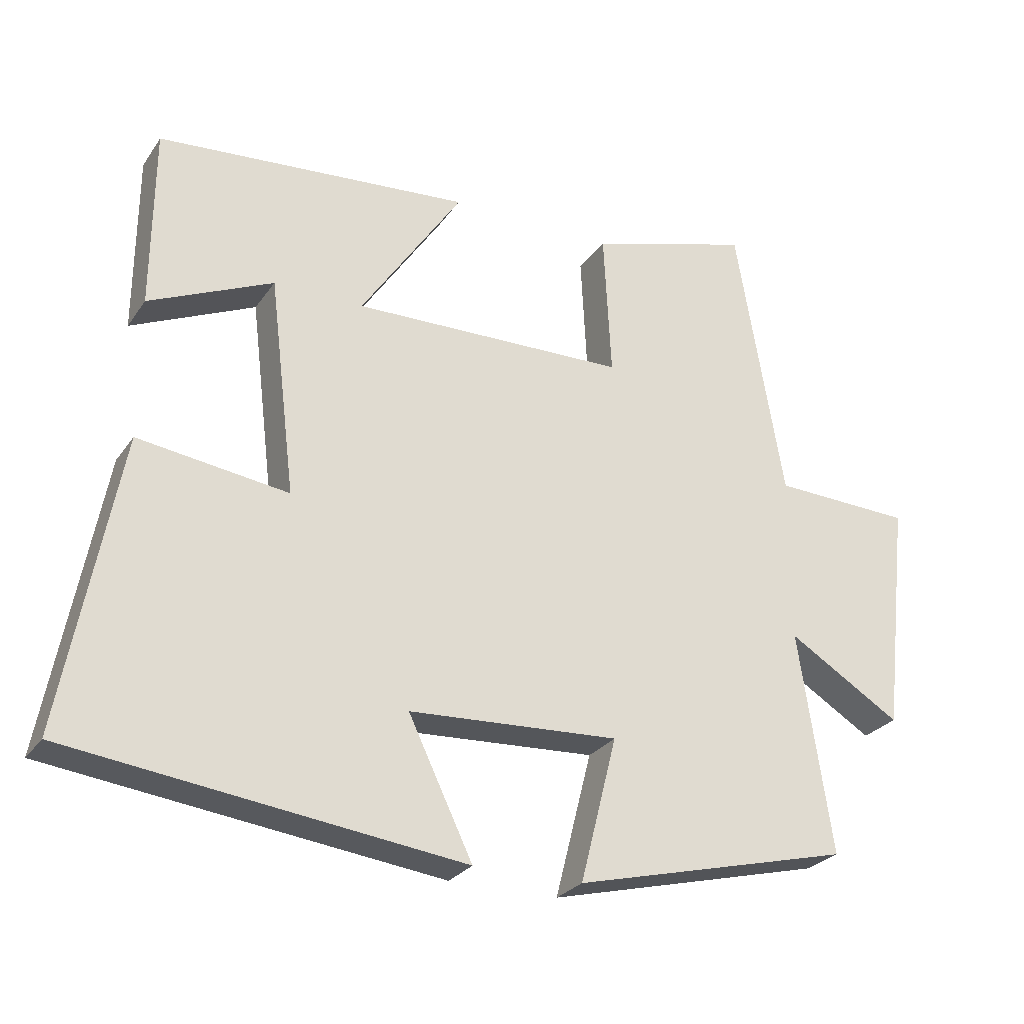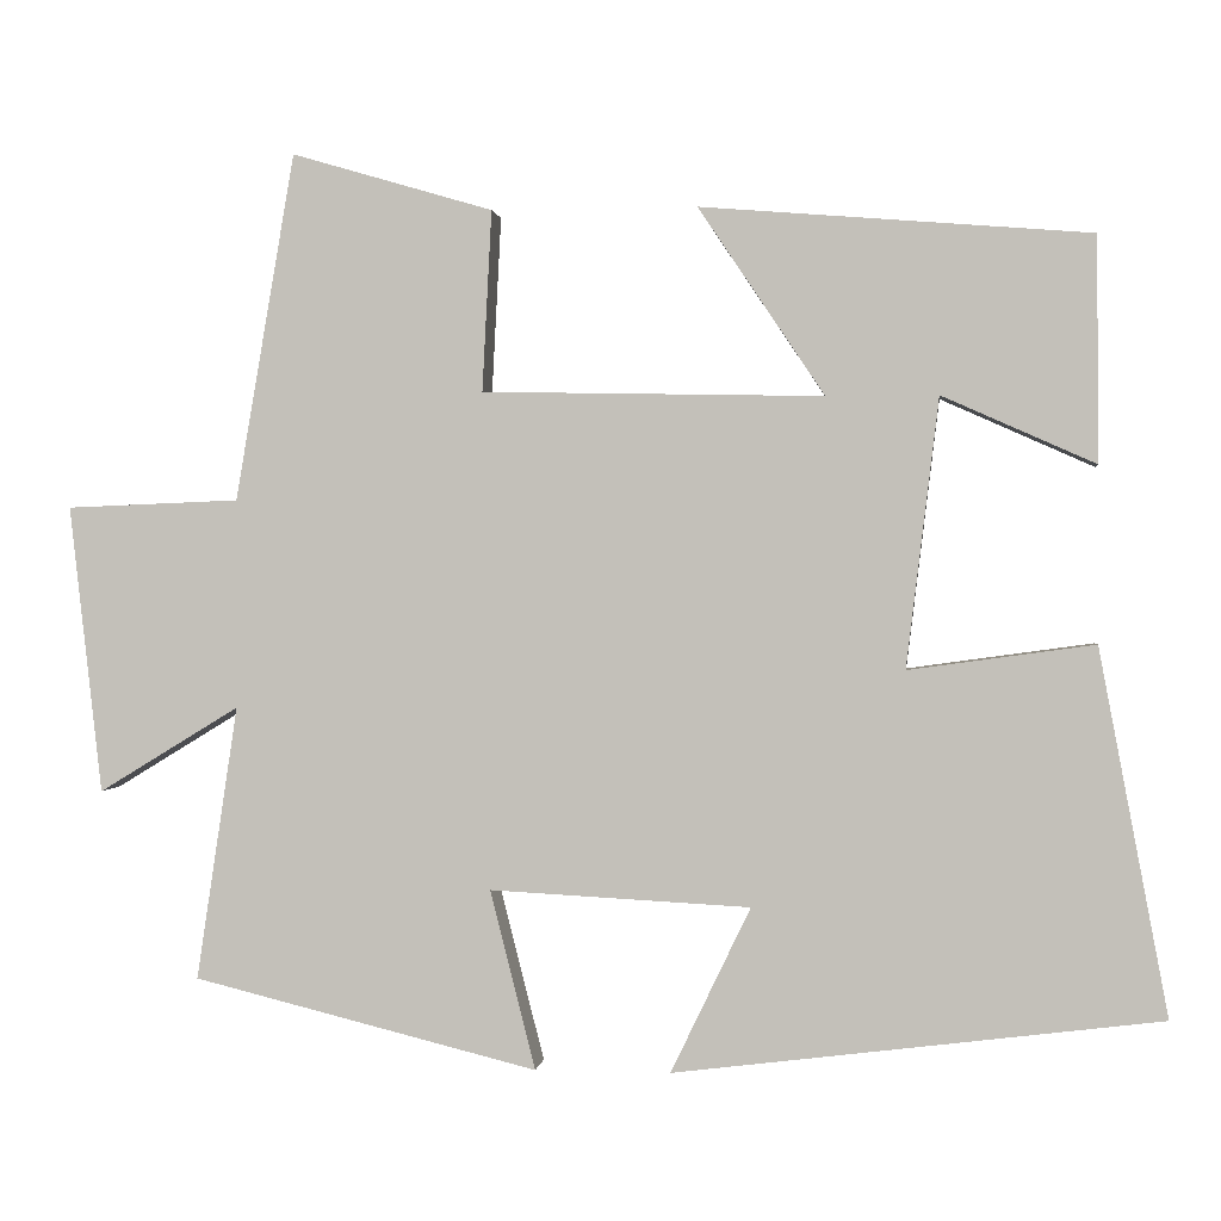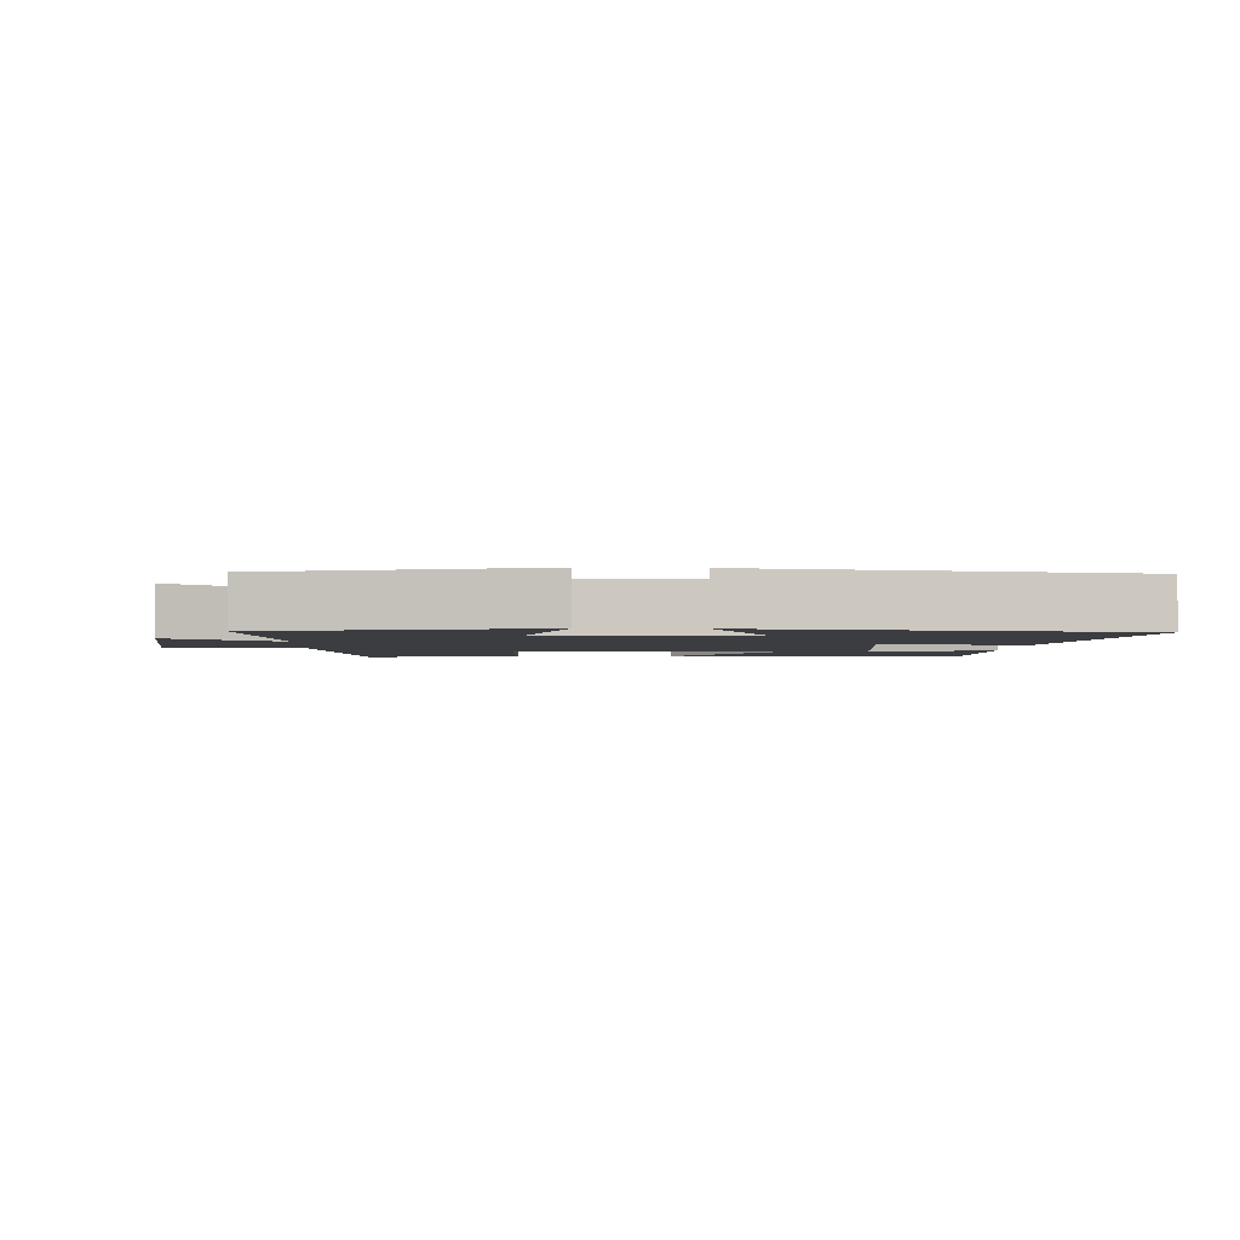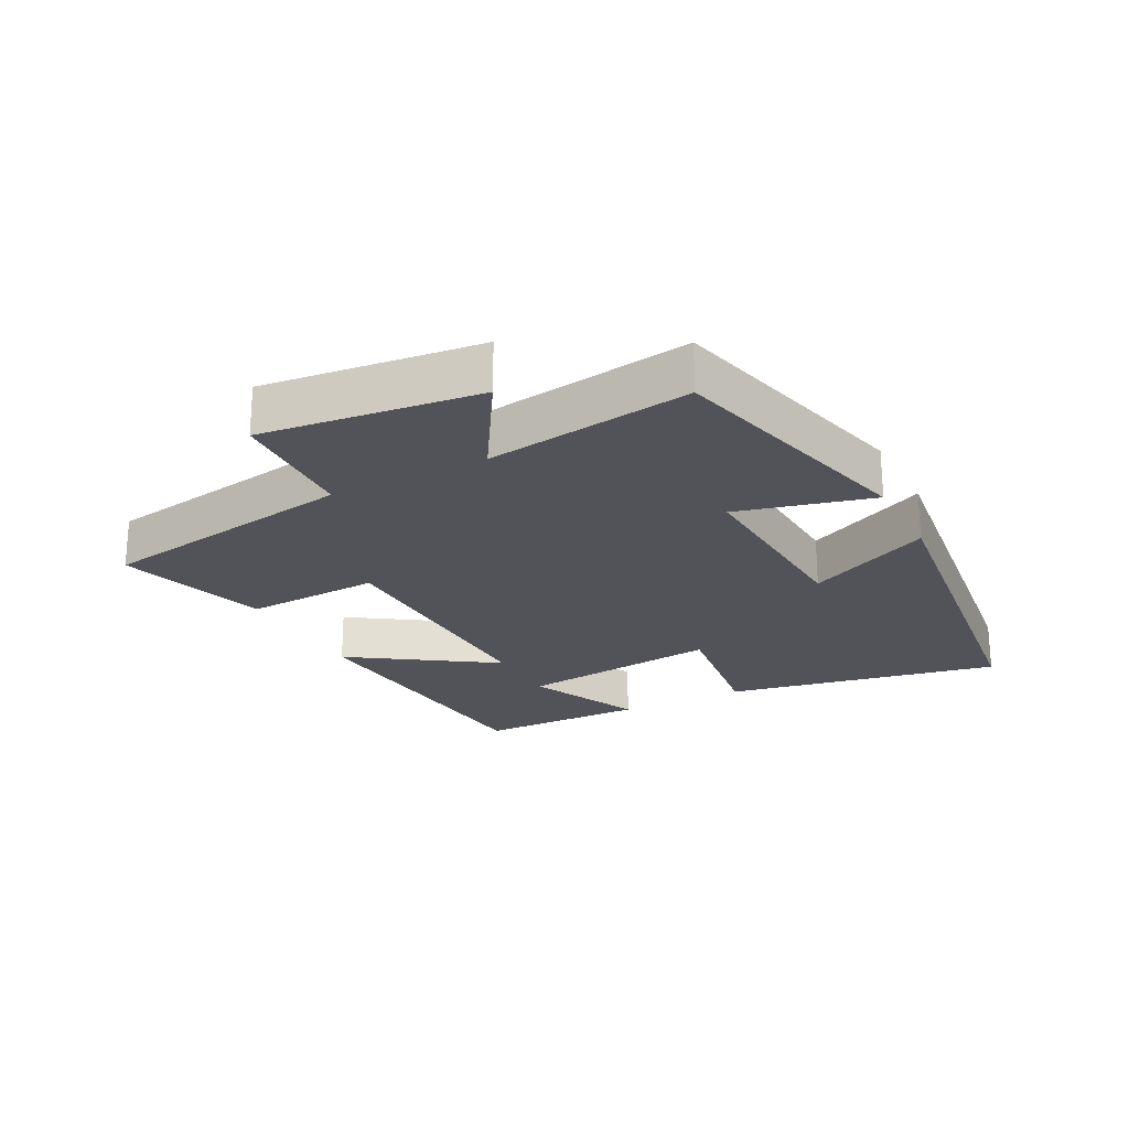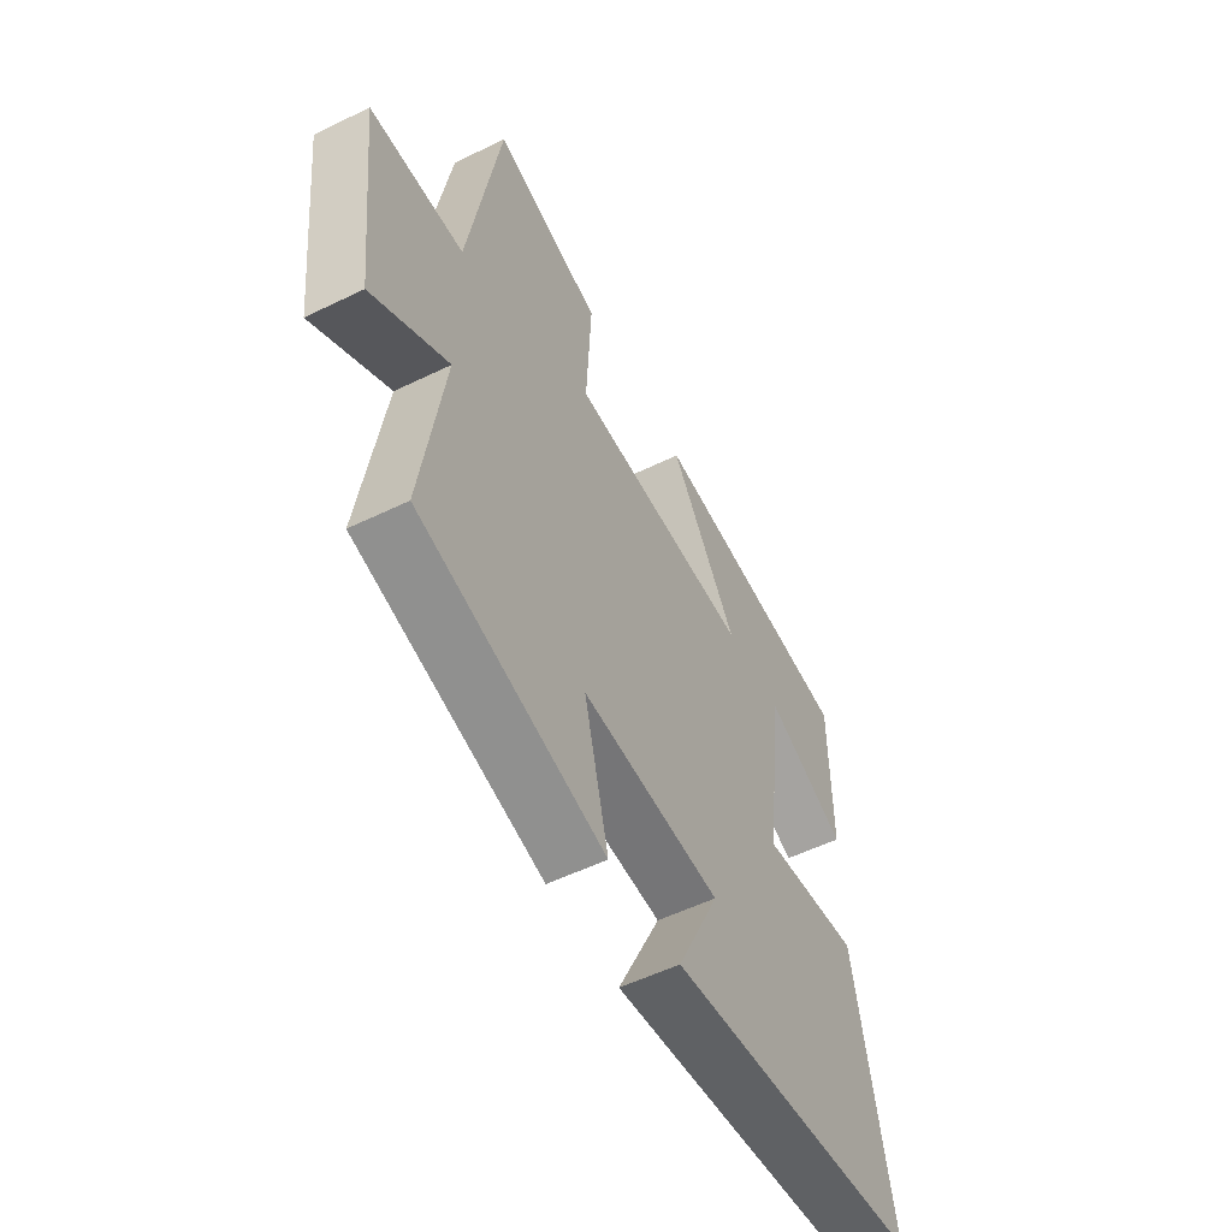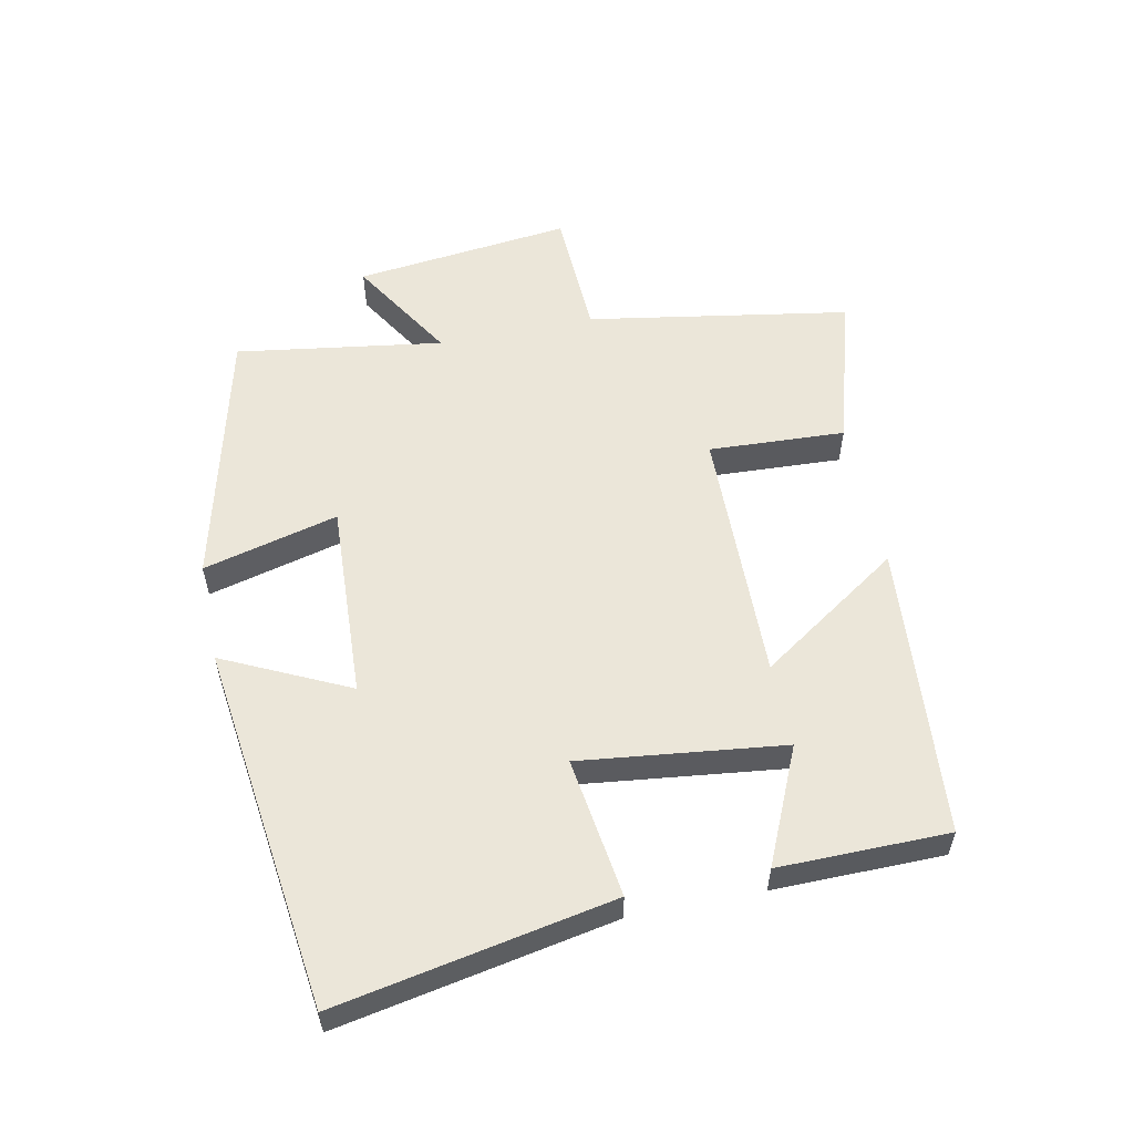
<metadata>
{"format":"obj","ext":"obj","renderer":"f3d","projection":"perspective","resolution":1024,"background":"white","views":[{"elev":-26.8,"azim":-27.1,"up":"+Z"},{"elev":0.6,"azim":-173.2,"up":"+Z"},{"elev":-2.7,"azim":176.9,"up":"+Y"},{"elev":-22.7,"azim":117.5,"up":"+Y"},{"elev":-54.1,"azim":117.4,"up":"+Z"},{"elev":56.2,"azim":-101.7,"up":"+Y"}]}
</metadata>
<code>
v -0.498 0.07 0.463
v -0.044 0.07 0.5
v -0.191 0.07 0.281
v 0.207 0.07 0.289
v 0.196 0.07 0.5
v 0.431 0.07 0.569
v 0.5 0.07 0.164
v 0.702 0.07 0.156
v 0.664 0.07 -0.18
v 0.5 0.07 -0.08
v 0.548 0.07 -0.4
v 0.145 0.07 -0.5
v 0.198 0.07 -0.291
v -0.106 0.07 -0.307
v -0.013 0.07 -0.5
v -0.58 0.07 -0.429
v -0.5 0.07 -0.003
v -0.283 0.07 -0.033
v -0.321 0.07 0.281
v -0.5 0.07 0.201
v -0.498 0 0.463
v -0.044 0 0.5
v -0.191 0 0.281
v 0.207 0 0.289
v 0.196 0 0.5
v 0.431 0 0.569
v 0.5 0 0.164
v 0.702 0 0.156
v 0.664 0 -0.18
v 0.5 0 -0.08
v 0.548 0 -0.4
v 0.145 0 -0.5
v 0.198 0 -0.291
v -0.106 0 -0.307
v -0.013 0 -0.5
v -0.58 0 -0.429
v -0.5 0 -0.003
v -0.283 0 -0.033
v -0.321 0 0.281
v -0.5 0 0.201
f 19 20 1 2
f 16 17 18
f 15 16 18
f 14 15 18
f 13 14 18 19
f 10 11 12 13
f 10 13 19
f 7 8 9 10
f 6 7 10
f 5 6 10
f 4 5 10
f 3 4 10
f 3 10 19
f 2 3 19
f 22 21 40 39
f 38 37 36
f 38 36 35
f 38 35 34
f 39 38 34 33
f 33 32 31 30
f 39 33 30
f 30 29 28 27
f 30 27 26
f 30 26 25
f 30 25 24
f 30 24 23
f 39 30 23
f 39 23 22
f 1 21 22 2
f 2 22 23 3
f 3 23 24 4
f 4 24 25 5
f 5 25 26 6
f 6 26 27 7
f 7 27 28 8
f 8 28 29 9
f 9 29 30 10
f 10 30 31 11
f 11 31 32 12
f 12 32 33 13
f 13 33 34 14
f 14 34 35 15
f 15 35 36 16
f 16 36 37 17
f 17 37 38 18
f 18 38 39 19
f 19 39 40 20
f 20 40 21 1

</code>
